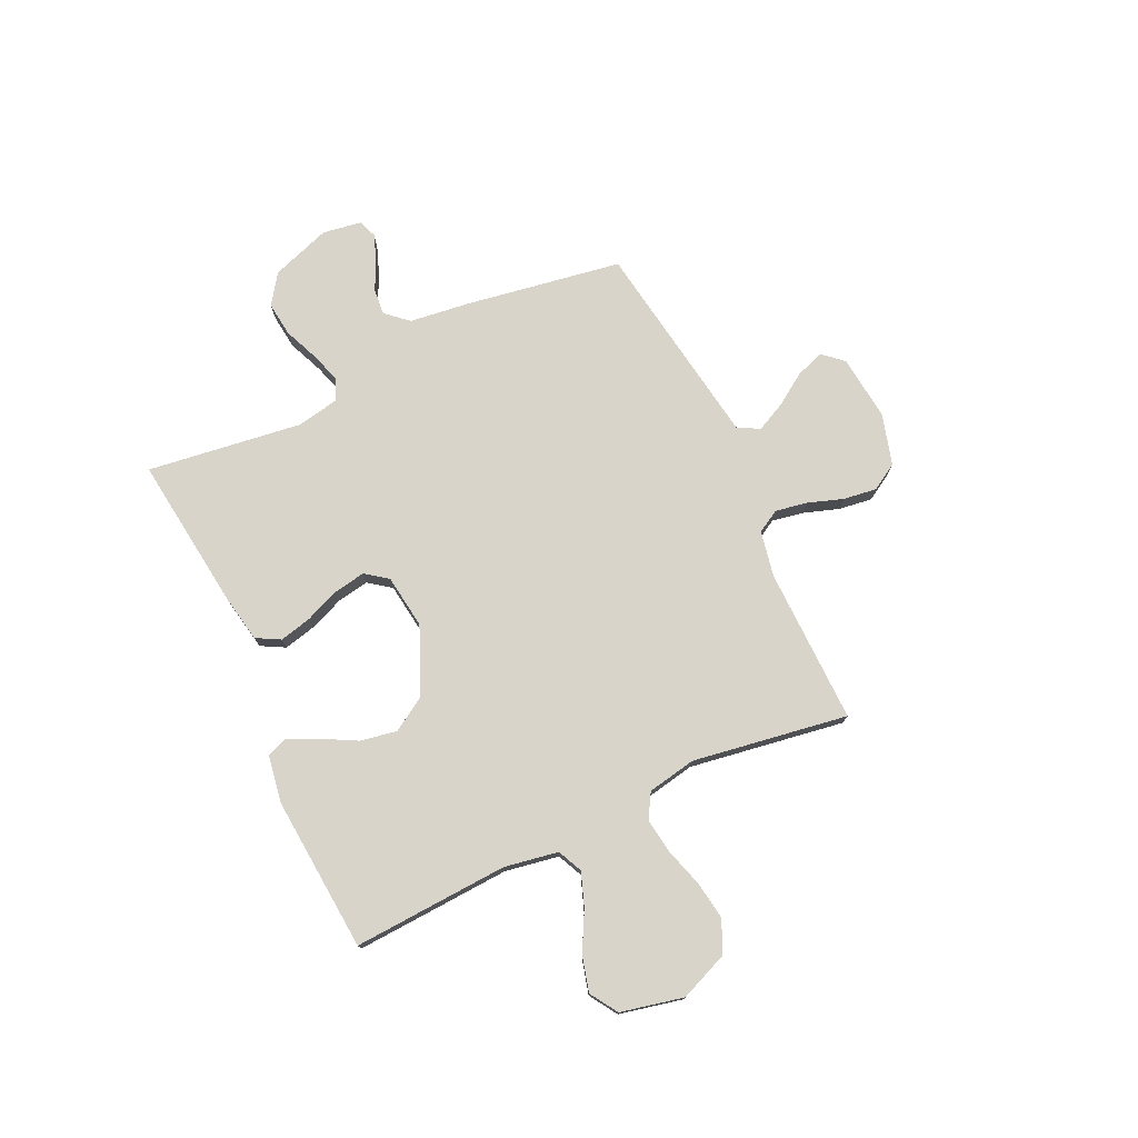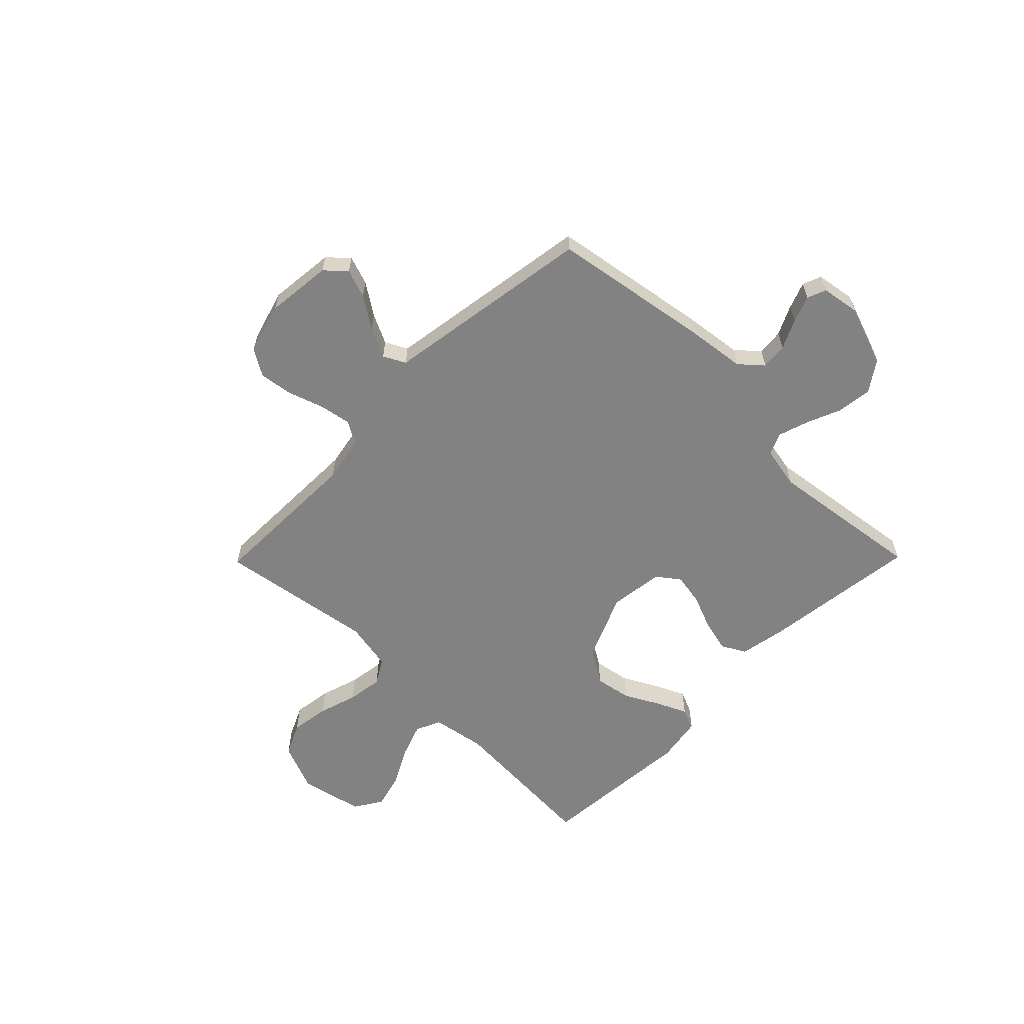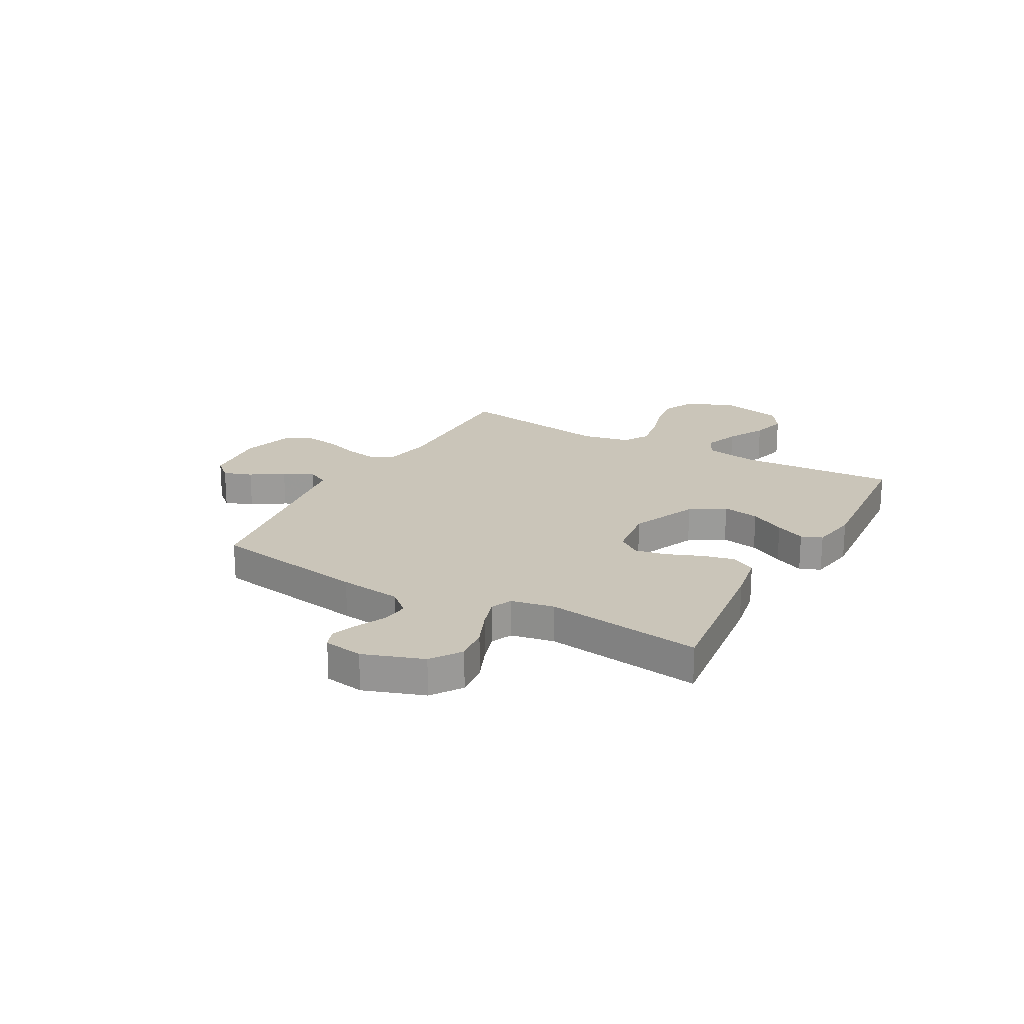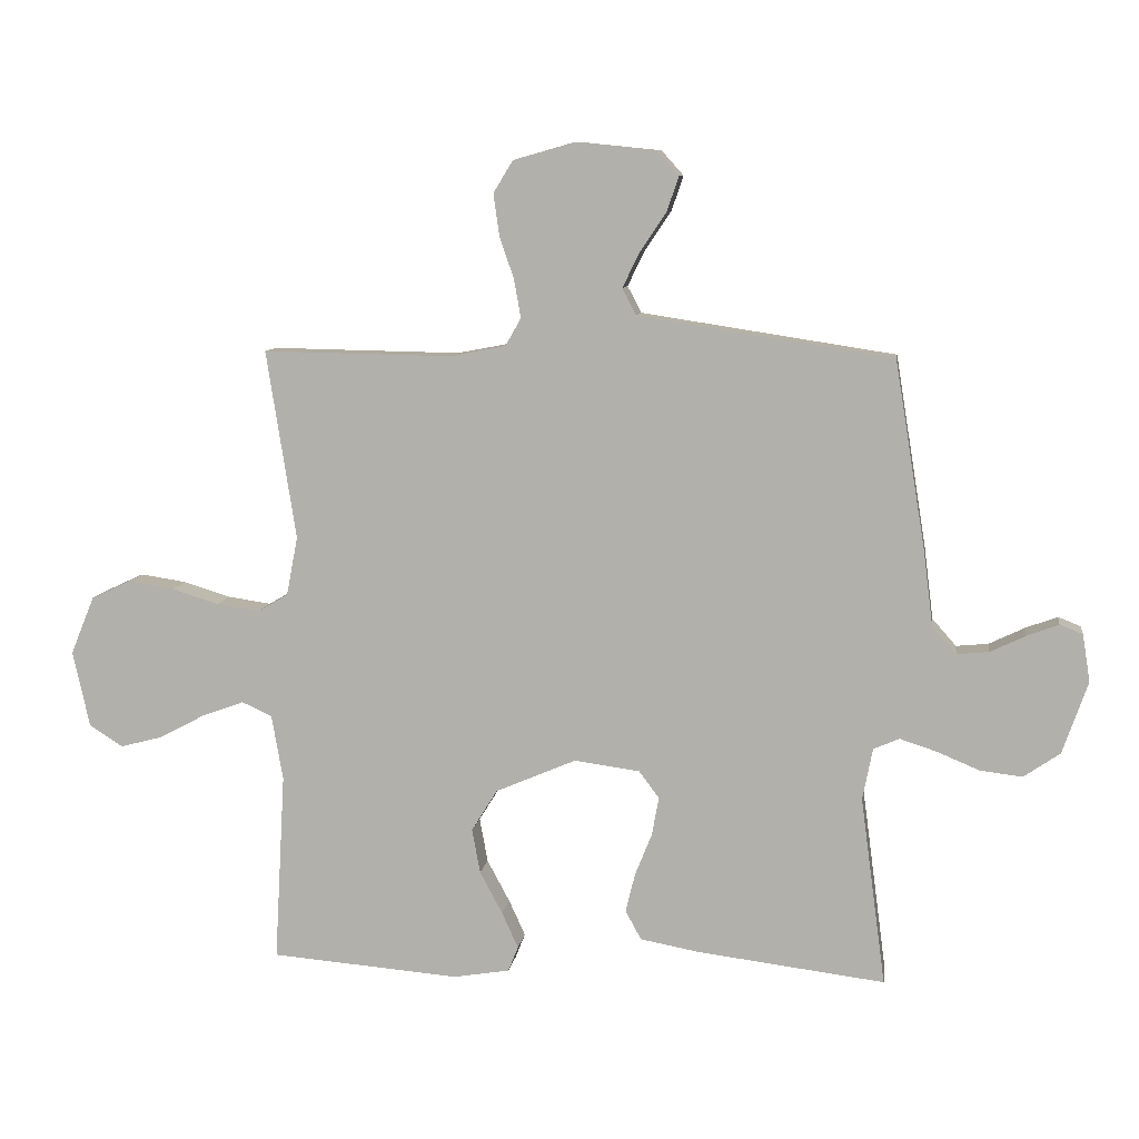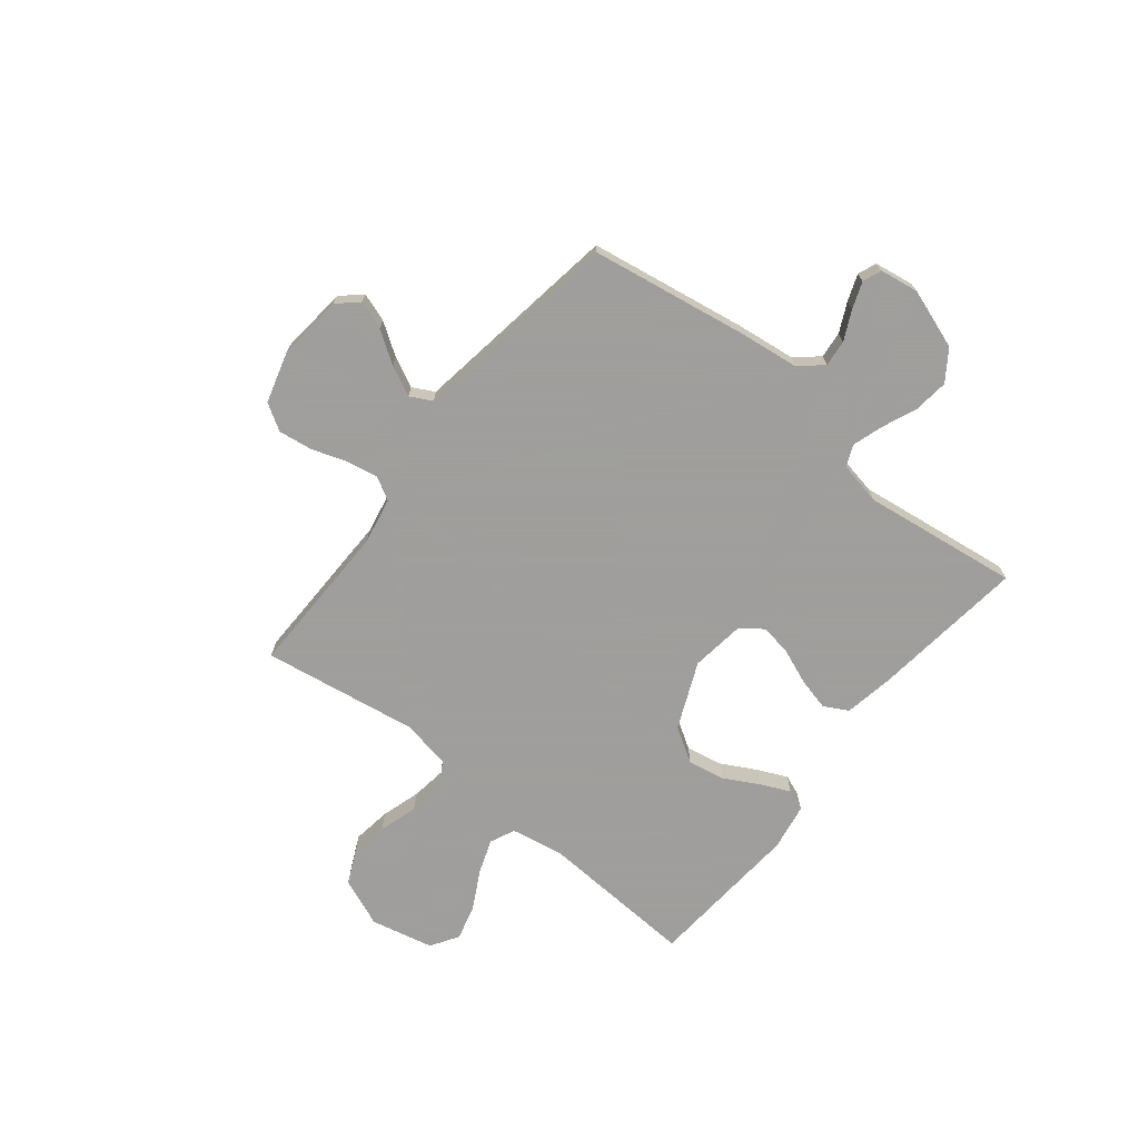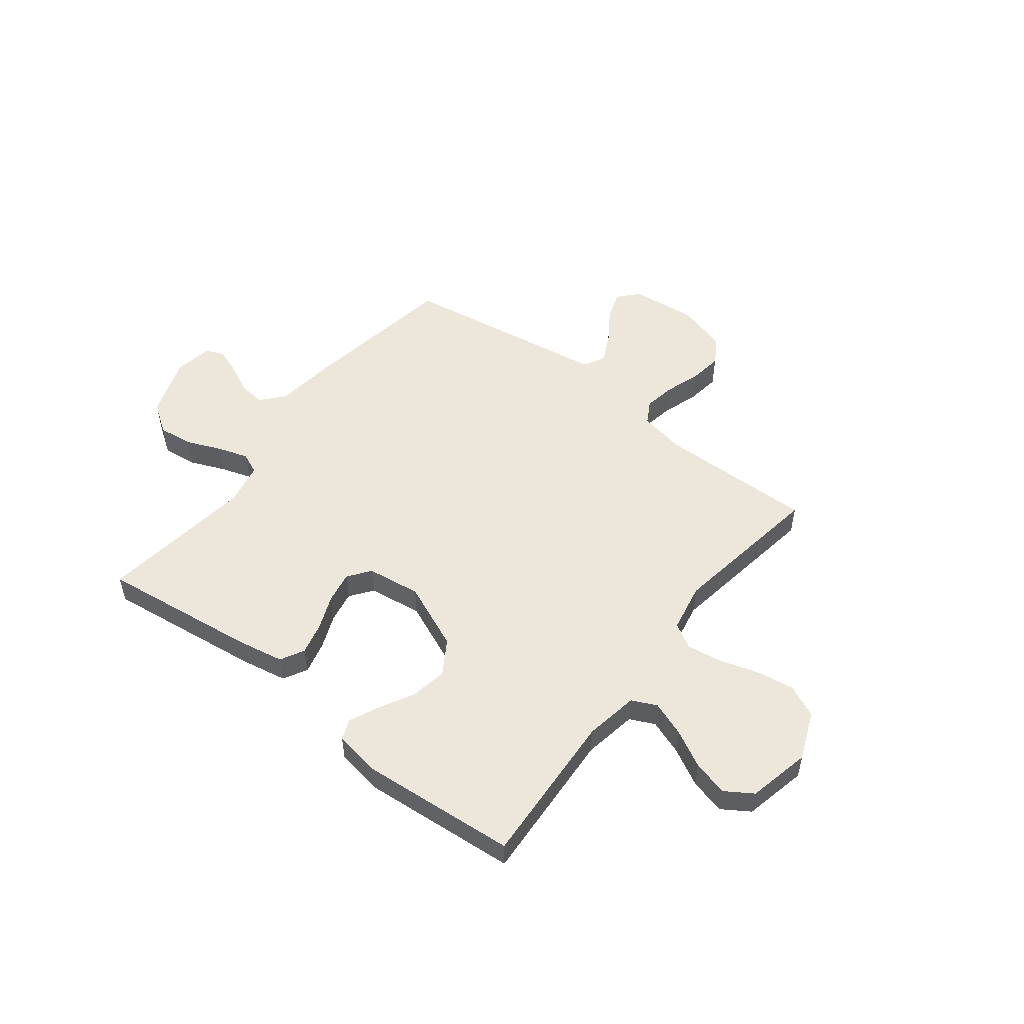
<metadata>
{"format":"obj","ext":"obj","renderer":"f3d","projection":"perspective","resolution":1024,"background":"white","views":[{"elev":75.6,"azim":-115.1,"up":"+Y"},{"elev":-60.9,"azim":45.5,"up":"+Y"},{"elev":20.7,"azim":119.1,"up":"+Y"},{"elev":9.1,"azim":8.3,"up":"+Z"},{"elev":-71.1,"azim":51.4,"up":"+Y"},{"elev":52.2,"azim":-142.3,"up":"+Y"}]}
</metadata>
<code>
v 0.5 0.07 0.5
v 0.549 0.07 0.2
v 0.564 0.07 0.081
v 0.602 0.07 0.038
v 0.653 0.07 0.043
v 0.709 0.07 0.07
v 0.76 0.07 0.089
v 0.796 0.07 0.075
v 0.808 0.07 0
v 0.768 0.07 -0.115
v 0.71 0.07 -0.155
v 0.643 0.07 -0.147
v 0.576 0.07 -0.119
v 0.517 0.07 -0.1
v 0.476 0.07 -0.118
v 0.46 0.07 -0.2
v 0.5 0.07 -0.5
v 0.2 0.07 -0.463
v 0.108 0.07 -0.446
v 0.083 0.07 -0.4
v 0.098 0.07 -0.338
v 0.125 0.07 -0.271
v 0.136 0.07 -0.21
v 0.104 0.07 -0.167
v 0 0.07 -0.153
v -0.128 0.07 -0.208
v -0.169 0.07 -0.274
v -0.156 0.07 -0.345
v -0.12 0.07 -0.412
v -0.094 0.07 -0.469
v -0.11 0.07 -0.509
v -0.2 0.07 -0.524
v -0.5 0.07 -0.5
v -0.483 0.07 -0.2
v -0.501 0.07 -0.096
v -0.549 0.07 -0.074
v -0.615 0.07 -0.098
v -0.688 0.07 -0.137
v -0.756 0.07 -0.155
v -0.809 0.07 -0.121
v -0.836 0.07 0
v -0.798 0.07 0.093
v -0.736 0.07 0.122
v -0.662 0.07 0.111
v -0.587 0.07 0.088
v -0.519 0.07 0.078
v -0.471 0.07 0.106
v -0.453 0.07 0.2
v -0.5 0.07 0.5
v -0.2 0.07 0.495
v -0.111 0.07 0.512
v -0.086 0.07 0.556
v -0.097 0.07 0.617
v -0.12 0.07 0.685
v -0.129 0.07 0.75
v -0.098 0.07 0.801
v 0 0.07 0.829
v 0.127 0.07 0.816
v 0.162 0.07 0.777
v 0.143 0.07 0.722
v 0.102 0.07 0.661
v 0.074 0.07 0.604
v 0.096 0.07 0.562
v 0.2 0.07 0.546
v 0.5 0 0.5
v 0.549 0 0.2
v 0.564 0 0.081
v 0.602 0 0.038
v 0.653 0 0.043
v 0.709 0 0.07
v 0.76 0 0.089
v 0.796 0 0.075
v 0.808 0 0
v 0.768 0 -0.115
v 0.71 0 -0.155
v 0.643 0 -0.147
v 0.576 0 -0.119
v 0.517 0 -0.1
v 0.476 0 -0.118
v 0.46 0 -0.2
v 0.5 0 -0.5
v 0.2 0 -0.463
v 0.108 0 -0.446
v 0.083 0 -0.4
v 0.098 0 -0.338
v 0.125 0 -0.271
v 0.136 0 -0.21
v 0.104 0 -0.167
v 0 0 -0.153
v -0.128 0 -0.208
v -0.169 0 -0.274
v -0.156 0 -0.345
v -0.12 0 -0.412
v -0.094 0 -0.469
v -0.11 0 -0.509
v -0.2 0 -0.524
v -0.5 0 -0.5
v -0.483 0 -0.2
v -0.501 0 -0.096
v -0.549 0 -0.074
v -0.615 0 -0.098
v -0.688 0 -0.137
v -0.756 0 -0.155
v -0.809 0 -0.121
v -0.836 0 0
v -0.798 0 0.093
v -0.736 0 0.122
v -0.662 0 0.111
v -0.587 0 0.088
v -0.519 0 0.078
v -0.471 0 0.106
v -0.453 0 0.2
v -0.5 0 0.5
v -0.2 0 0.495
v -0.111 0 0.512
v -0.086 0 0.556
v -0.097 0 0.617
v -0.12 0 0.685
v -0.129 0 0.75
v -0.098 0 0.801
v 0 0 0.829
v 0.127 0 0.816
v 0.162 0 0.777
v 0.143 0 0.722
v 0.102 0 0.661
v 0.074 0 0.604
v 0.096 0 0.562
v 0.2 0 0.546
f 58 59 60 61
f 58 61 62
f 57 58 62
f 56 57 62
f 53 54 55 56
f 52 53 56 62
f 51 52 62 63
f 48 49 50
f 47 48 50 51
f 42 43 44 45
f 42 45 46
f 41 42 46
f 40 41 46
f 37 38 39 40
f 36 37 40 46
f 35 36 46 47
f 31 32 33 34
f 28 29 30 31
f 28 31 34 35
f 19 20 21 22
f 19 22 23
f 16 17 18 19
f 15 16 19 23
f 14 15 23 24
f 10 11 12 13
f 10 13 14
f 9 10 14
f 5 6 7 8
f 5 8 9 14
f 64 1 2 3
f 51 63 64 3
f 27 28 35 47
f 26 27 47 51
f 25 26 51
f 4 5 14 24
f 24 25 51
f 3 4 24 51
f 125 124 123 122
f 126 125 122
f 126 122 121
f 126 121 120
f 120 119 118 117
f 126 120 117 116
f 127 126 116 115
f 114 113 112
f 115 114 112 111
f 109 108 107 106
f 110 109 106
f 110 106 105
f 110 105 104
f 104 103 102 101
f 110 104 101 100
f 111 110 100 99
f 98 97 96 95
f 95 94 93 92
f 99 98 95 92
f 86 85 84 83
f 87 86 83
f 83 82 81 80
f 87 83 80 79
f 88 87 79 78
f 77 76 75 74
f 78 77 74
f 78 74 73
f 72 71 70 69
f 78 73 72 69
f 67 66 65 128
f 67 128 127 115
f 111 99 92 91
f 115 111 91 90
f 115 90 89
f 88 78 69 68
f 115 89 88
f 115 88 68 67
f 1 65 66 2
f 2 66 67 3
f 3 67 68 4
f 4 68 69 5
f 5 69 70 6
f 6 70 71 7
f 7 71 72 8
f 8 72 73 9
f 9 73 74 10
f 10 74 75 11
f 11 75 76 12
f 12 76 77 13
f 13 77 78 14
f 14 78 79 15
f 15 79 80 16
f 16 80 81 17
f 17 81 82 18
f 18 82 83 19
f 19 83 84 20
f 20 84 85 21
f 21 85 86 22
f 22 86 87 23
f 23 87 88 24
f 24 88 89 25
f 25 89 90 26
f 26 90 91 27
f 27 91 92 28
f 28 92 93 29
f 29 93 94 30
f 30 94 95 31
f 31 95 96 32
f 32 96 97 33
f 33 97 98 34
f 34 98 99 35
f 35 99 100 36
f 36 100 101 37
f 37 101 102 38
f 38 102 103 39
f 39 103 104 40
f 40 104 105 41
f 41 105 106 42
f 42 106 107 43
f 43 107 108 44
f 44 108 109 45
f 45 109 110 46
f 46 110 111 47
f 47 111 112 48
f 48 112 113 49
f 49 113 114 50
f 50 114 115 51
f 51 115 116 52
f 52 116 117 53
f 53 117 118 54
f 54 118 119 55
f 55 119 120 56
f 56 120 121 57
f 57 121 122 58
f 58 122 123 59
f 59 123 124 60
f 60 124 125 61
f 61 125 126 62
f 62 126 127 63
f 63 127 128 64
f 64 128 65 1

</code>
